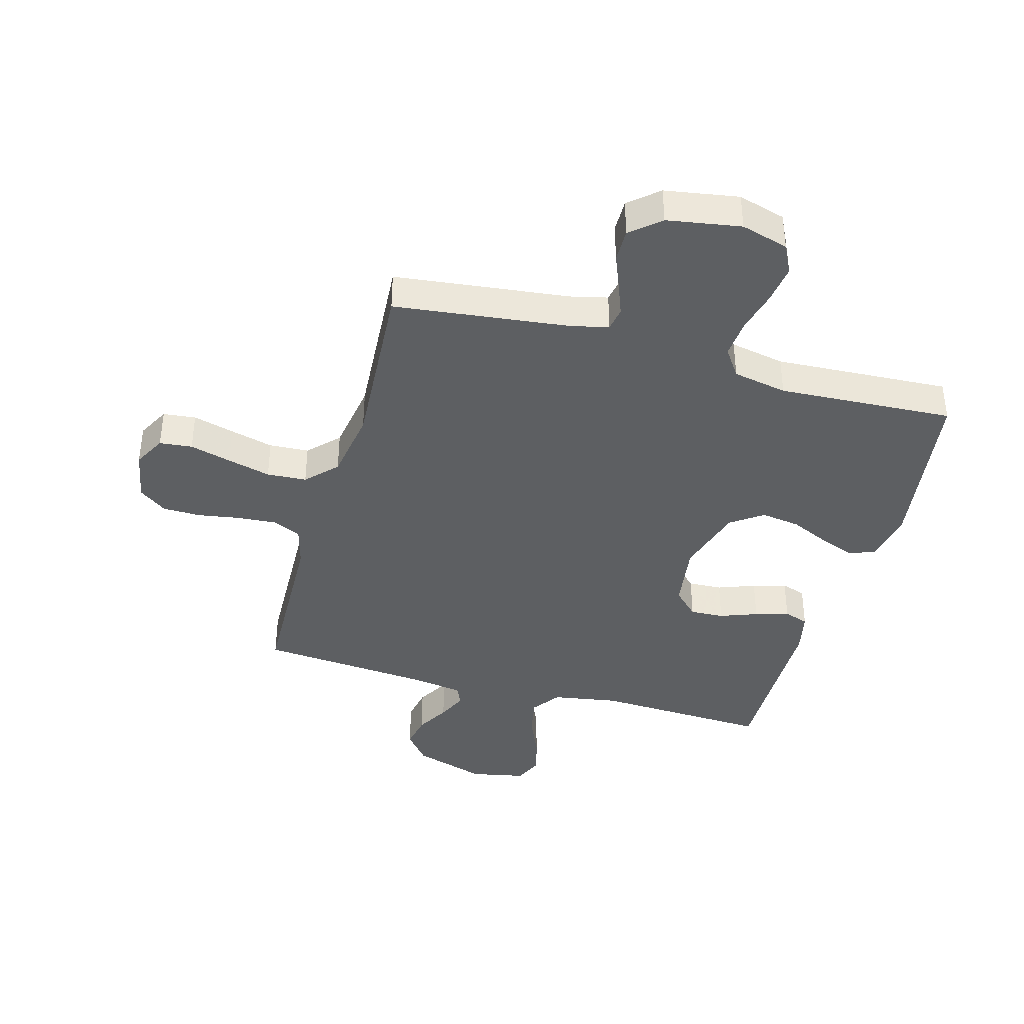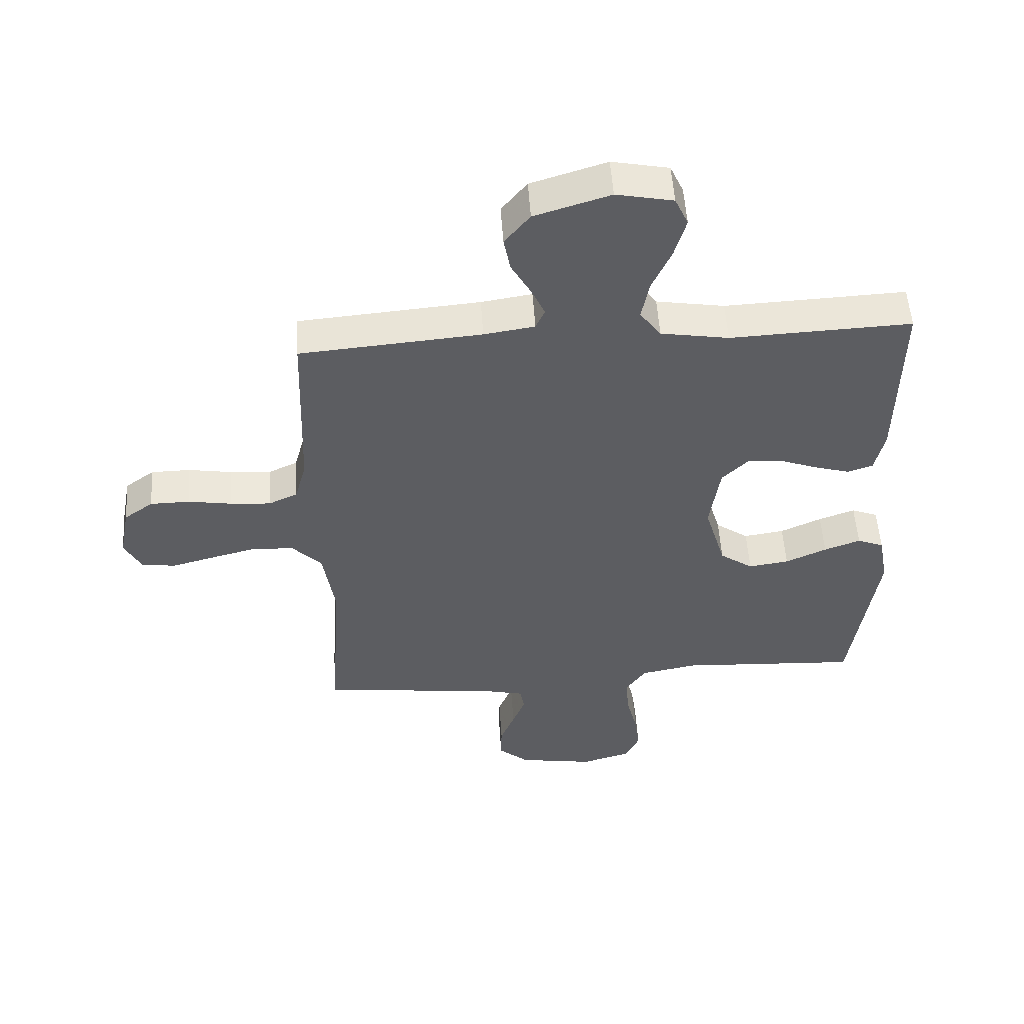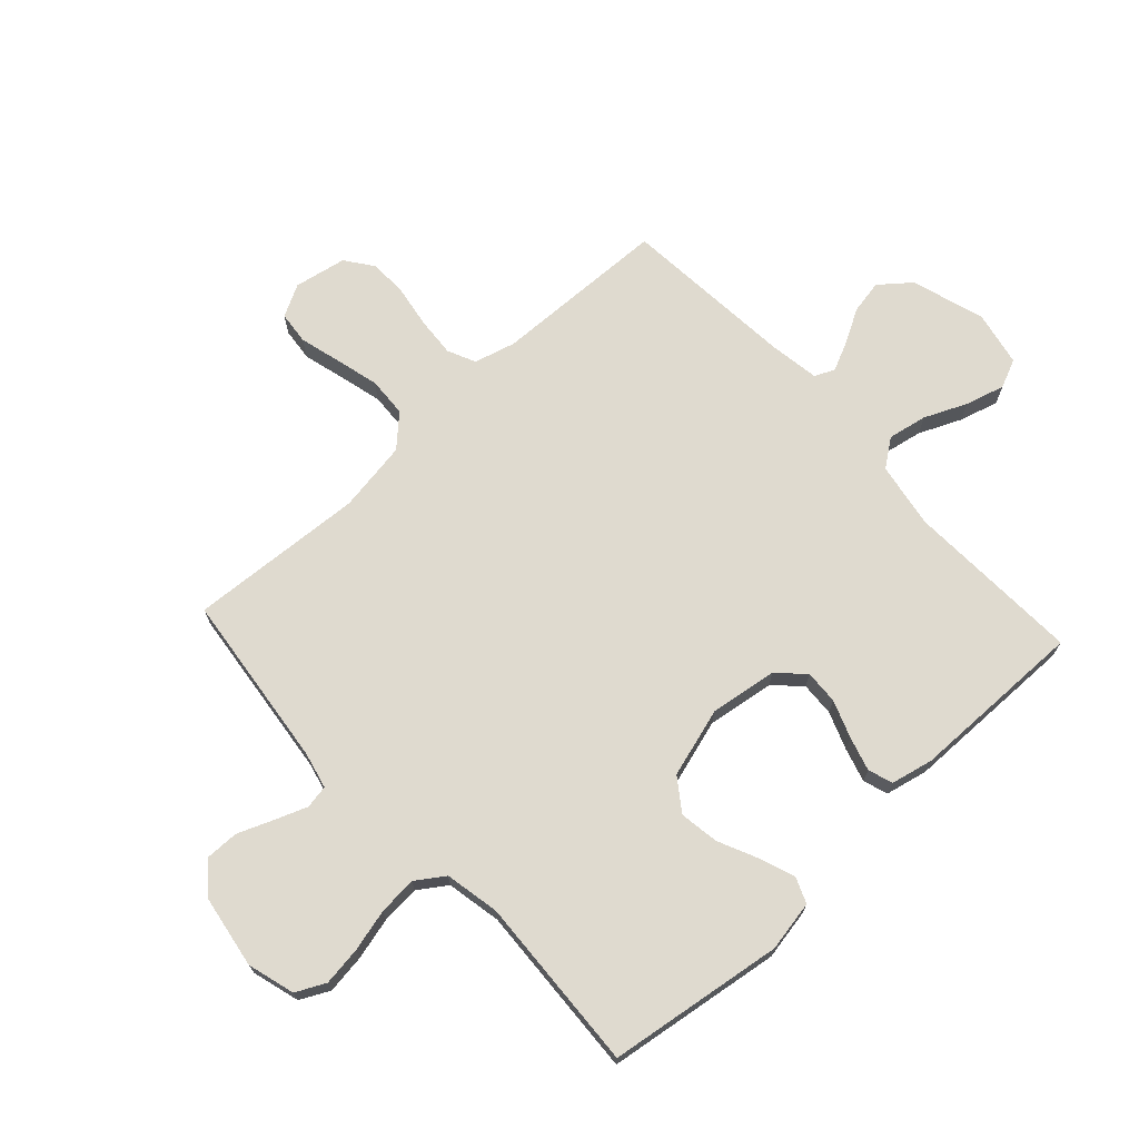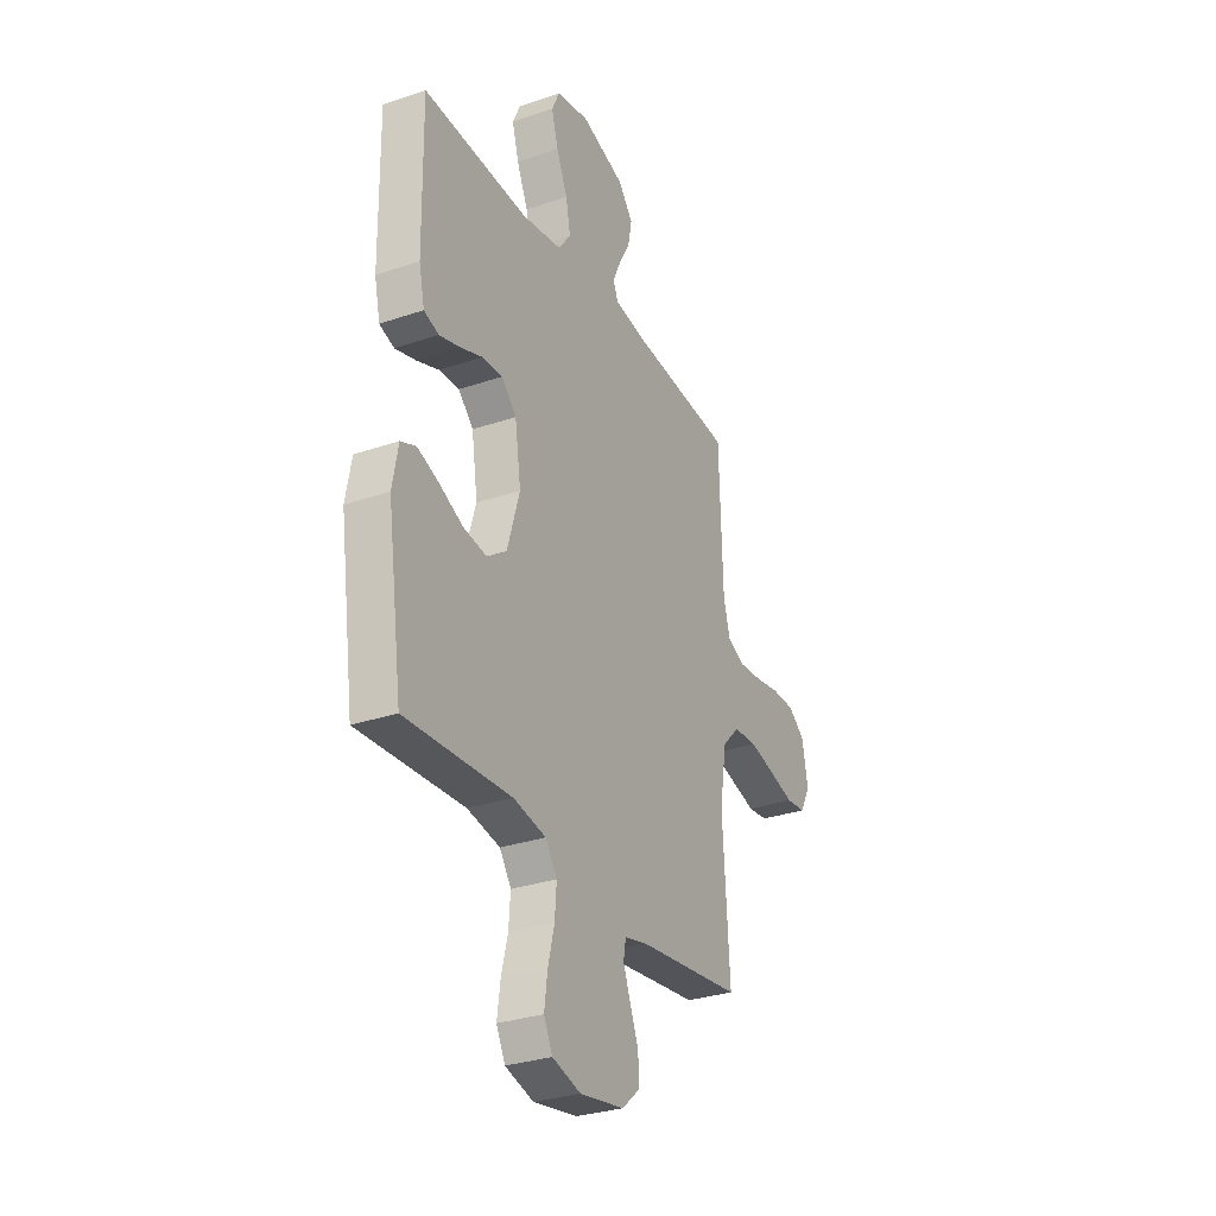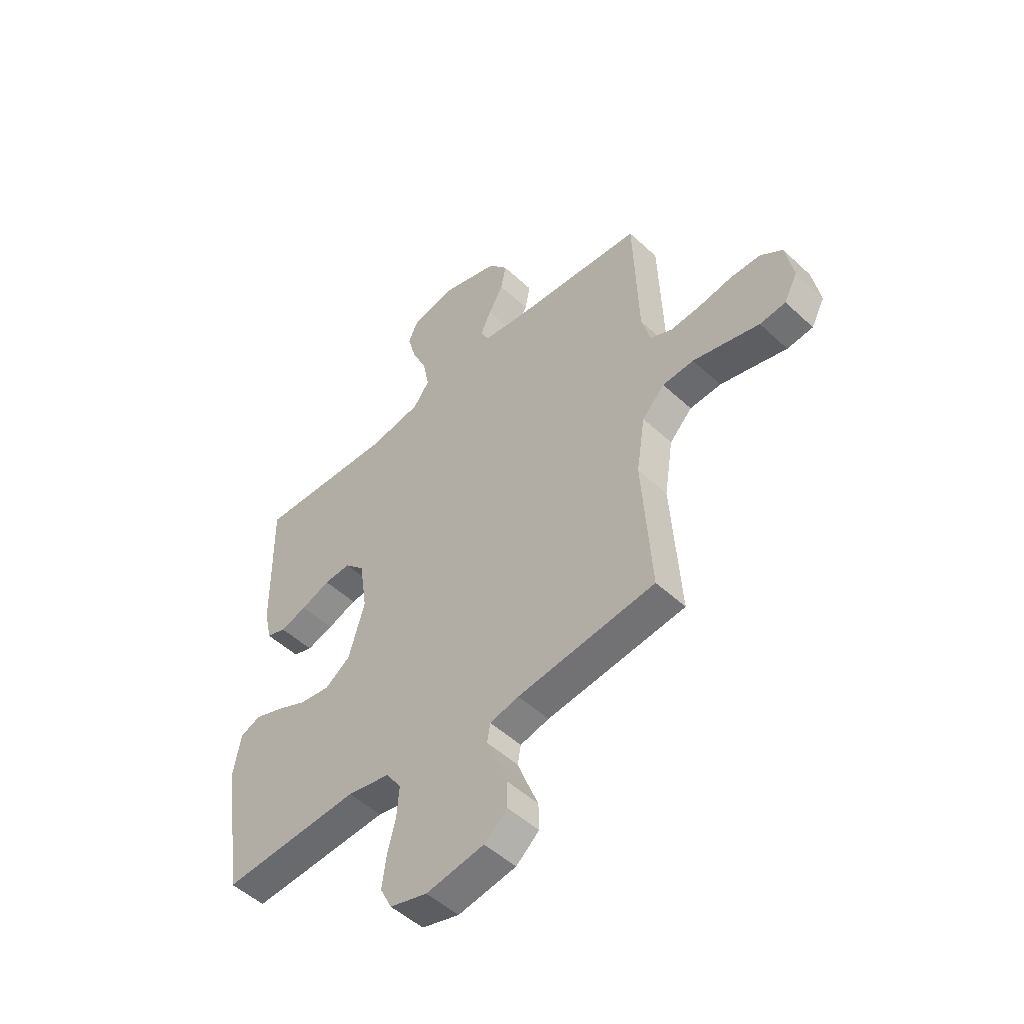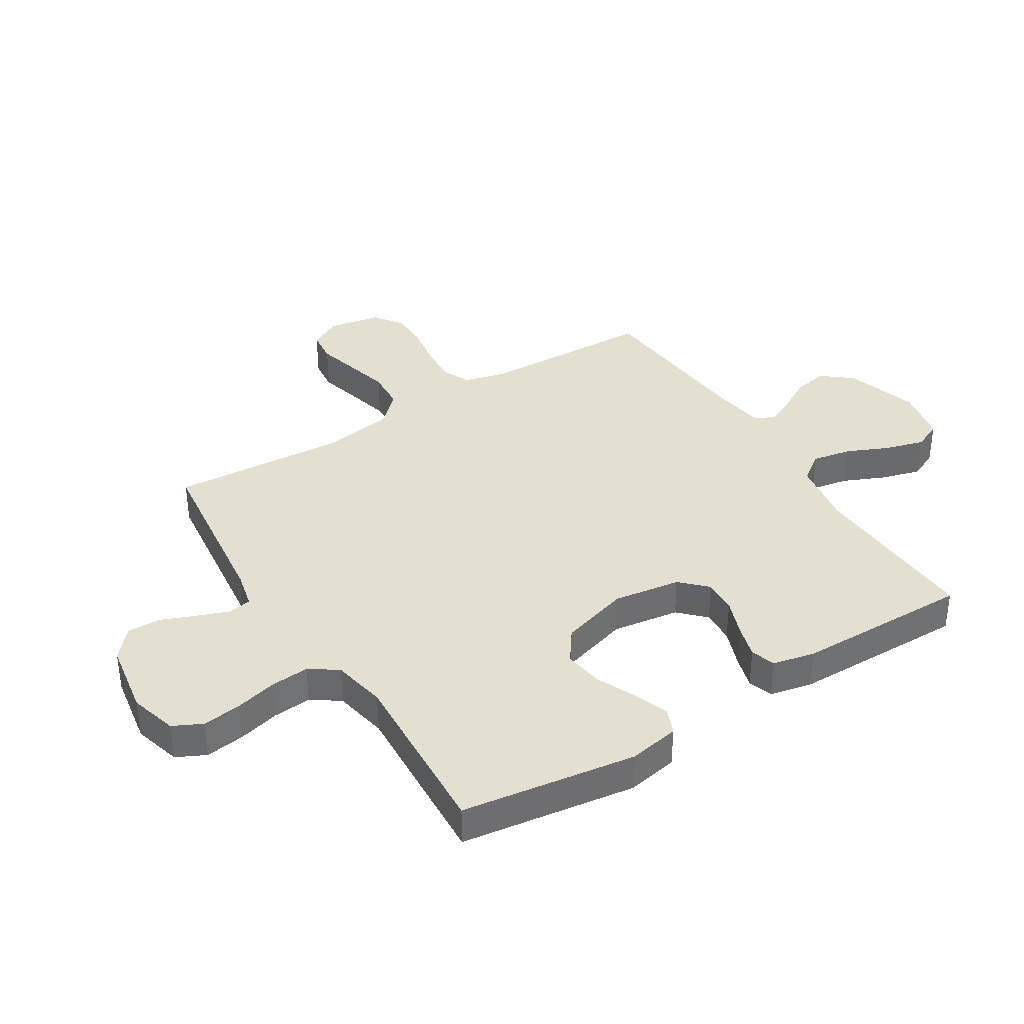
<metadata>
{"format":"obj","ext":"obj","renderer":"f3d","projection":"perspective","resolution":1024,"background":"white","views":[{"elev":-39.7,"azim":164.3,"up":"+Y"},{"elev":53.0,"azim":176.3,"up":"+Z"},{"elev":70.6,"azim":-132.7,"up":"+Y"},{"elev":-30.3,"azim":-63.6,"up":"+Z"},{"elev":-50.5,"azim":44.6,"up":"+Z"},{"elev":37.3,"azim":-122.0,"up":"+Y"}]}
</metadata>
<code>
v 0.5 0.07 0.5
v 0.51 0.07 0.2
v 0.529 0.07 0.13
v 0.577 0.07 0.108
v 0.644 0.07 0.113
v 0.716 0.07 0.125
v 0.781 0.07 0.124
v 0.829 0.07 0.089
v 0.846 0.07 0
v 0.817 0.07 -0.055
v 0.761 0.07 -0.061
v 0.69 0.07 -0.042
v 0.616 0.07 -0.023
v 0.548 0.07 -0.027
v 0.499 0.07 -0.078
v 0.48 0.07 -0.2
v 0.5 0.07 -0.5
v 0.2 0.07 -0.536
v 0.137 0.07 -0.551
v 0.13 0.07 -0.591
v 0.151 0.07 -0.646
v 0.175 0.07 -0.706
v 0.176 0.07 -0.763
v 0.126 0.07 -0.806
v 0 0.07 -0.827
v -0.081 0.07 -0.804
v -0.106 0.07 -0.754
v -0.097 0.07 -0.687
v -0.079 0.07 -0.615
v -0.074 0.07 -0.549
v -0.107 0.07 -0.501
v -0.2 0.07 -0.483
v -0.5 0.07 -0.5
v -0.543 0.07 -0.2
v -0.527 0.07 -0.113
v -0.483 0.07 -0.095
v -0.423 0.07 -0.117
v -0.355 0.07 -0.148
v -0.288 0.07 -0.158
v -0.233 0.07 -0.119
v -0.198 0.07 0
v -0.215 0.07 0.115
v -0.258 0.07 0.158
v -0.316 0.07 0.155
v -0.38 0.07 0.131
v -0.438 0.07 0.114
v -0.48 0.07 0.128
v -0.496 0.07 0.2
v -0.5 0.07 0.5
v -0.2 0.07 0.487
v -0.087 0.07 0.506
v -0.052 0.07 0.554
v -0.065 0.07 0.621
v -0.097 0.07 0.693
v -0.116 0.07 0.76
v -0.094 0.07 0.809
v 0 0.07 0.828
v 0.125 0.07 0.789
v 0.167 0.07 0.737
v 0.156 0.07 0.679
v 0.124 0.07 0.622
v 0.101 0.07 0.572
v 0.116 0.07 0.538
v 0.2 0.07 0.525
v 0.5 0 0.5
v 0.51 0 0.2
v 0.529 0 0.13
v 0.577 0 0.108
v 0.644 0 0.113
v 0.716 0 0.125
v 0.781 0 0.124
v 0.829 0 0.089
v 0.846 0 0
v 0.817 0 -0.055
v 0.761 0 -0.061
v 0.69 0 -0.042
v 0.616 0 -0.023
v 0.548 0 -0.027
v 0.499 0 -0.078
v 0.48 0 -0.2
v 0.5 0 -0.5
v 0.2 0 -0.536
v 0.137 0 -0.551
v 0.13 0 -0.591
v 0.151 0 -0.646
v 0.175 0 -0.706
v 0.176 0 -0.763
v 0.126 0 -0.806
v 0 0 -0.827
v -0.081 0 -0.804
v -0.106 0 -0.754
v -0.097 0 -0.687
v -0.079 0 -0.615
v -0.074 0 -0.549
v -0.107 0 -0.501
v -0.2 0 -0.483
v -0.5 0 -0.5
v -0.543 0 -0.2
v -0.527 0 -0.113
v -0.483 0 -0.095
v -0.423 0 -0.117
v -0.355 0 -0.148
v -0.288 0 -0.158
v -0.233 0 -0.119
v -0.198 0 0
v -0.215 0 0.115
v -0.258 0 0.158
v -0.316 0 0.155
v -0.38 0 0.131
v -0.438 0 0.114
v -0.48 0 0.128
v -0.496 0 0.2
v -0.5 0 0.5
v -0.2 0 0.487
v -0.087 0 0.506
v -0.052 0 0.554
v -0.065 0 0.621
v -0.097 0 0.693
v -0.116 0 0.76
v -0.094 0 0.809
v 0 0 0.828
v 0.125 0 0.789
v 0.167 0 0.737
v 0.156 0 0.679
v 0.124 0 0.622
v 0.101 0 0.572
v 0.116 0 0.538
v 0.2 0 0.525
f 58 59 60 61
f 58 61 62
f 57 58 62
f 56 57 62
f 53 54 55 56
f 52 53 56 62
f 51 52 62 63
f 47 48 49 50
f 44 45 46 47
f 44 47 50 51
f 35 36 37 38
f 33 34 35 38
f 32 33 38 39
f 31 32 39 40
f 26 27 28 29
f 26 29 30
f 25 26 30
f 24 25 30
f 21 22 23 24
f 20 21 24 30
f 19 20 30 31
f 16 17 18
f 15 16 18 19
f 9 10 11 12
f 9 12 13
f 8 9 13 14
f 5 6 7 8
f 4 5 8 14
f 64 1 2
f 64 2 3
f 63 64 3
f 43 44 51 63
f 42 43 63 3
f 41 42 3 4
f 15 19 31 40
f 15 40 41
f 4 14 15 41
f 125 124 123 122
f 126 125 122
f 126 122 121
f 126 121 120
f 120 119 118 117
f 126 120 117 116
f 127 126 116 115
f 114 113 112 111
f 111 110 109 108
f 115 114 111 108
f 102 101 100 99
f 102 99 98 97
f 103 102 97 96
f 104 103 96 95
f 93 92 91 90
f 94 93 90
f 94 90 89
f 94 89 88
f 88 87 86 85
f 94 88 85 84
f 95 94 84 83
f 82 81 80
f 83 82 80 79
f 76 75 74 73
f 77 76 73
f 78 77 73 72
f 72 71 70 69
f 78 72 69 68
f 66 65 128
f 67 66 128
f 67 128 127
f 127 115 108 107
f 67 127 107 106
f 68 67 106 105
f 104 95 83 79
f 105 104 79
f 105 79 78 68
f 1 65 66 2
f 2 66 67 3
f 3 67 68 4
f 4 68 69 5
f 5 69 70 6
f 6 70 71 7
f 7 71 72 8
f 8 72 73 9
f 9 73 74 10
f 10 74 75 11
f 11 75 76 12
f 12 76 77 13
f 13 77 78 14
f 14 78 79 15
f 15 79 80 16
f 16 80 81 17
f 17 81 82 18
f 18 82 83 19
f 19 83 84 20
f 20 84 85 21
f 21 85 86 22
f 22 86 87 23
f 23 87 88 24
f 24 88 89 25
f 25 89 90 26
f 26 90 91 27
f 27 91 92 28
f 28 92 93 29
f 29 93 94 30
f 30 94 95 31
f 31 95 96 32
f 32 96 97 33
f 33 97 98 34
f 34 98 99 35
f 35 99 100 36
f 36 100 101 37
f 37 101 102 38
f 38 102 103 39
f 39 103 104 40
f 40 104 105 41
f 41 105 106 42
f 42 106 107 43
f 43 107 108 44
f 44 108 109 45
f 45 109 110 46
f 46 110 111 47
f 47 111 112 48
f 48 112 113 49
f 49 113 114 50
f 50 114 115 51
f 51 115 116 52
f 52 116 117 53
f 53 117 118 54
f 54 118 119 55
f 55 119 120 56
f 56 120 121 57
f 57 121 122 58
f 58 122 123 59
f 59 123 124 60
f 60 124 125 61
f 61 125 126 62
f 62 126 127 63
f 63 127 128 64
f 64 128 65 1

</code>
